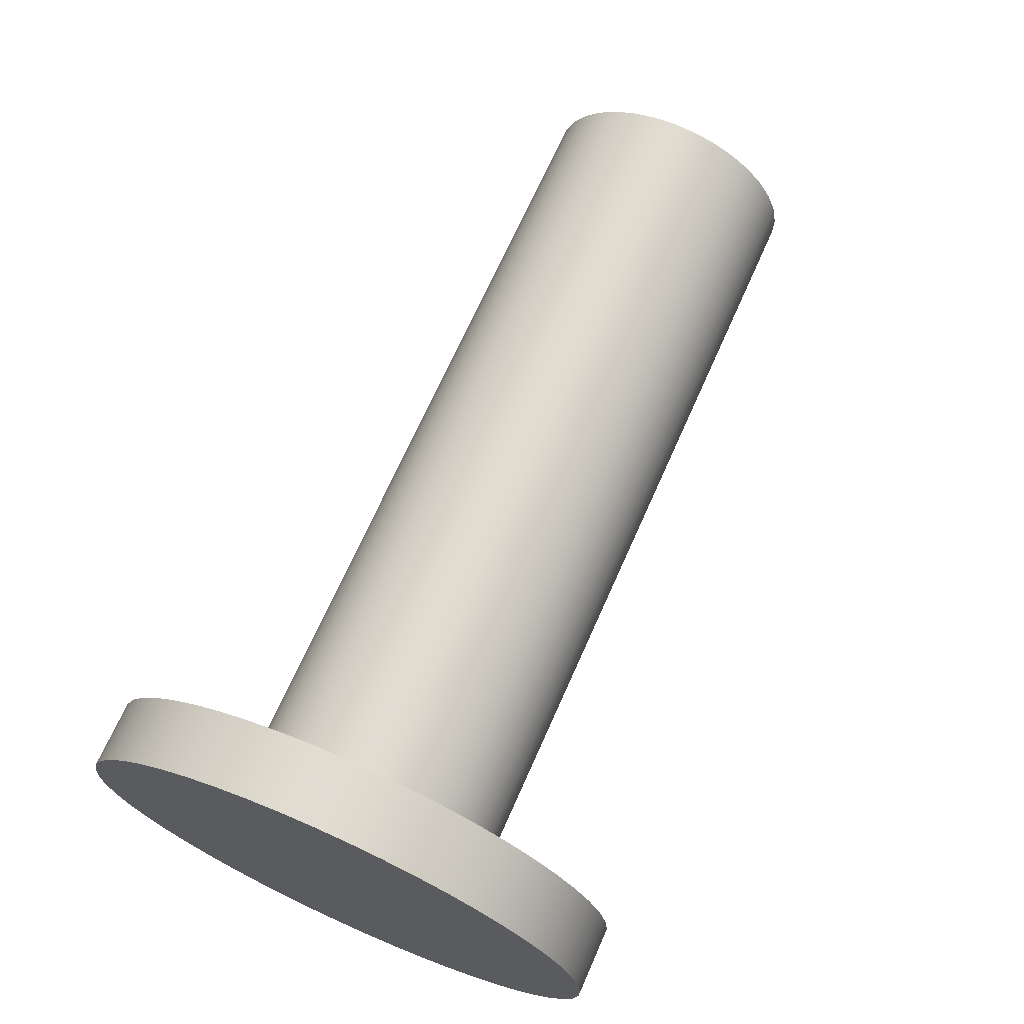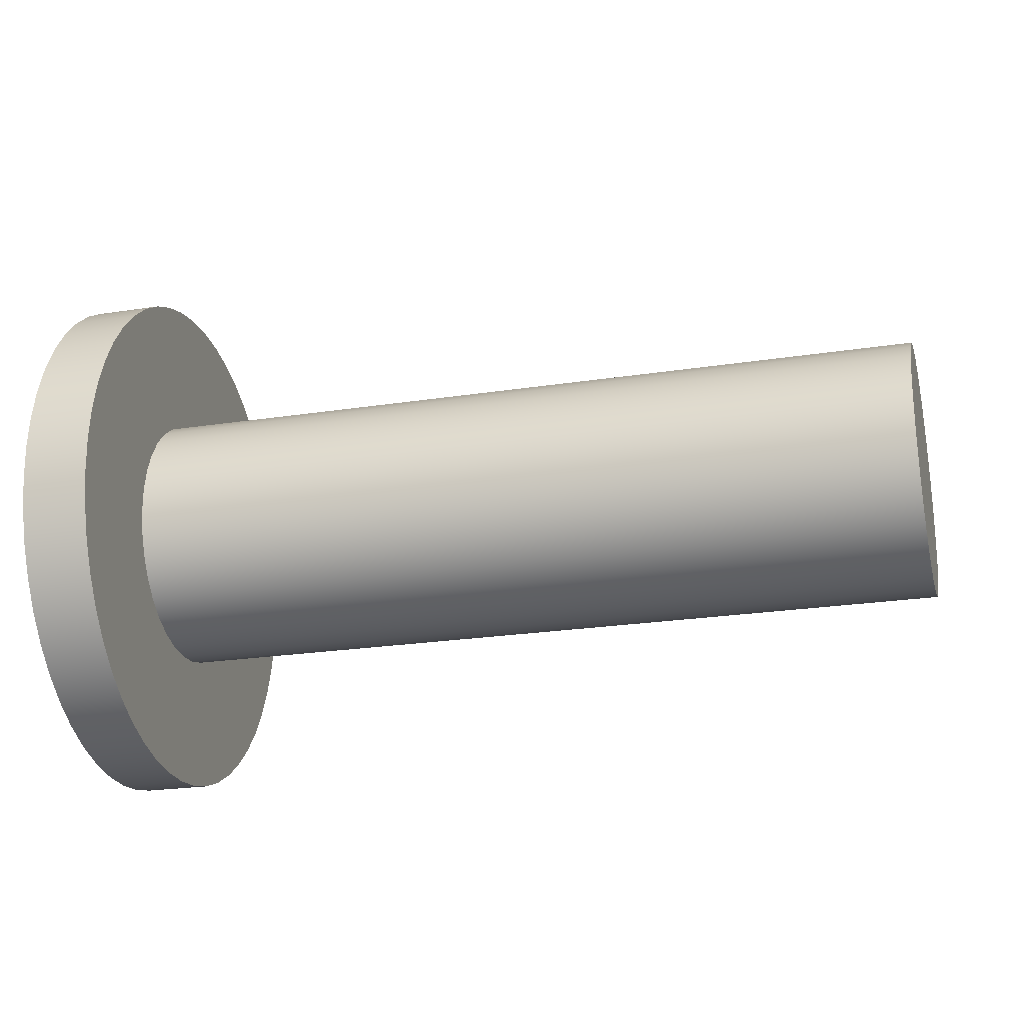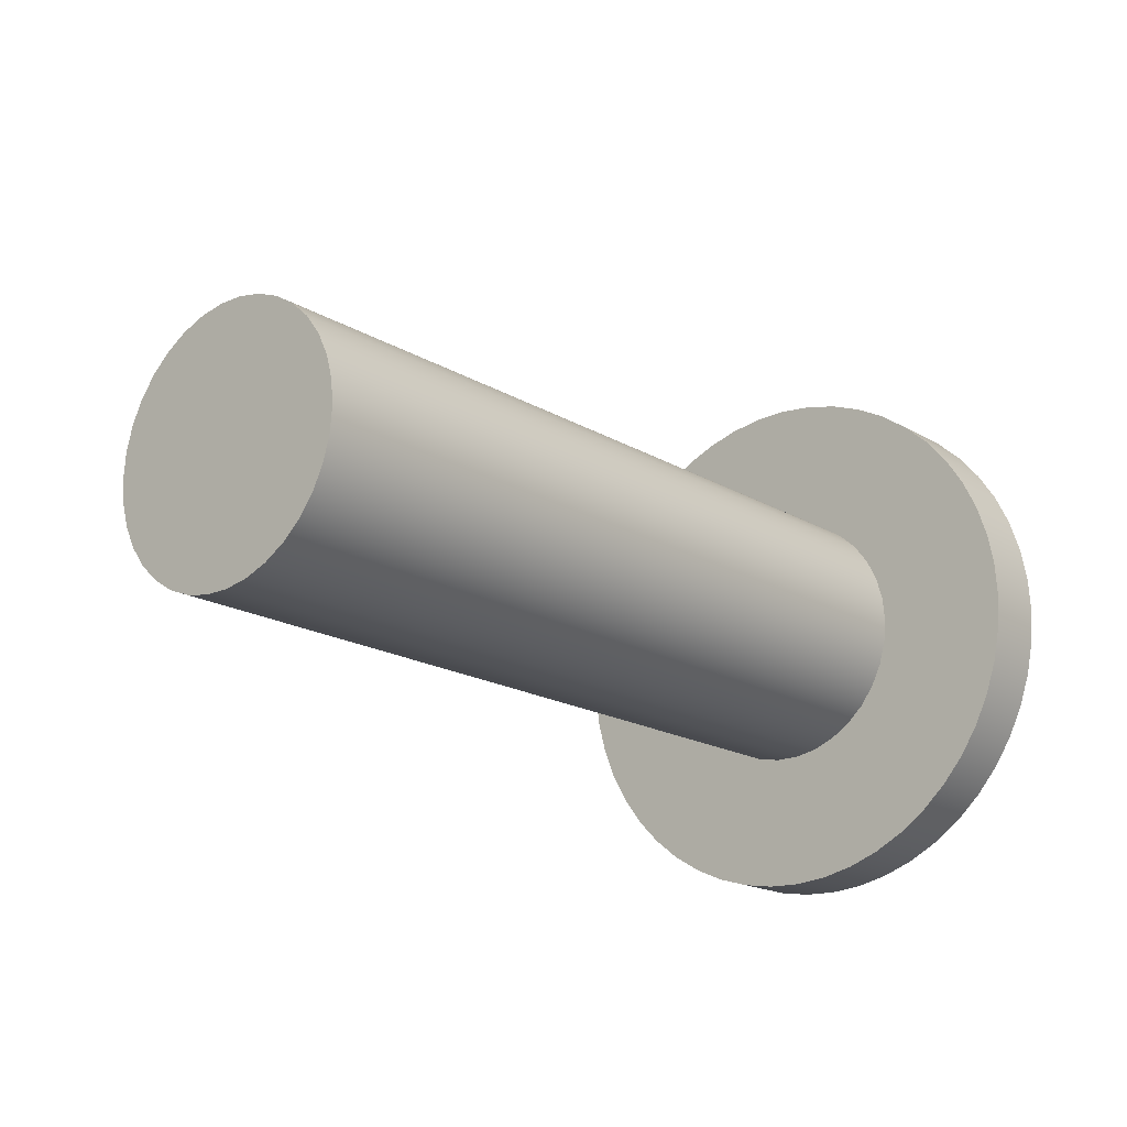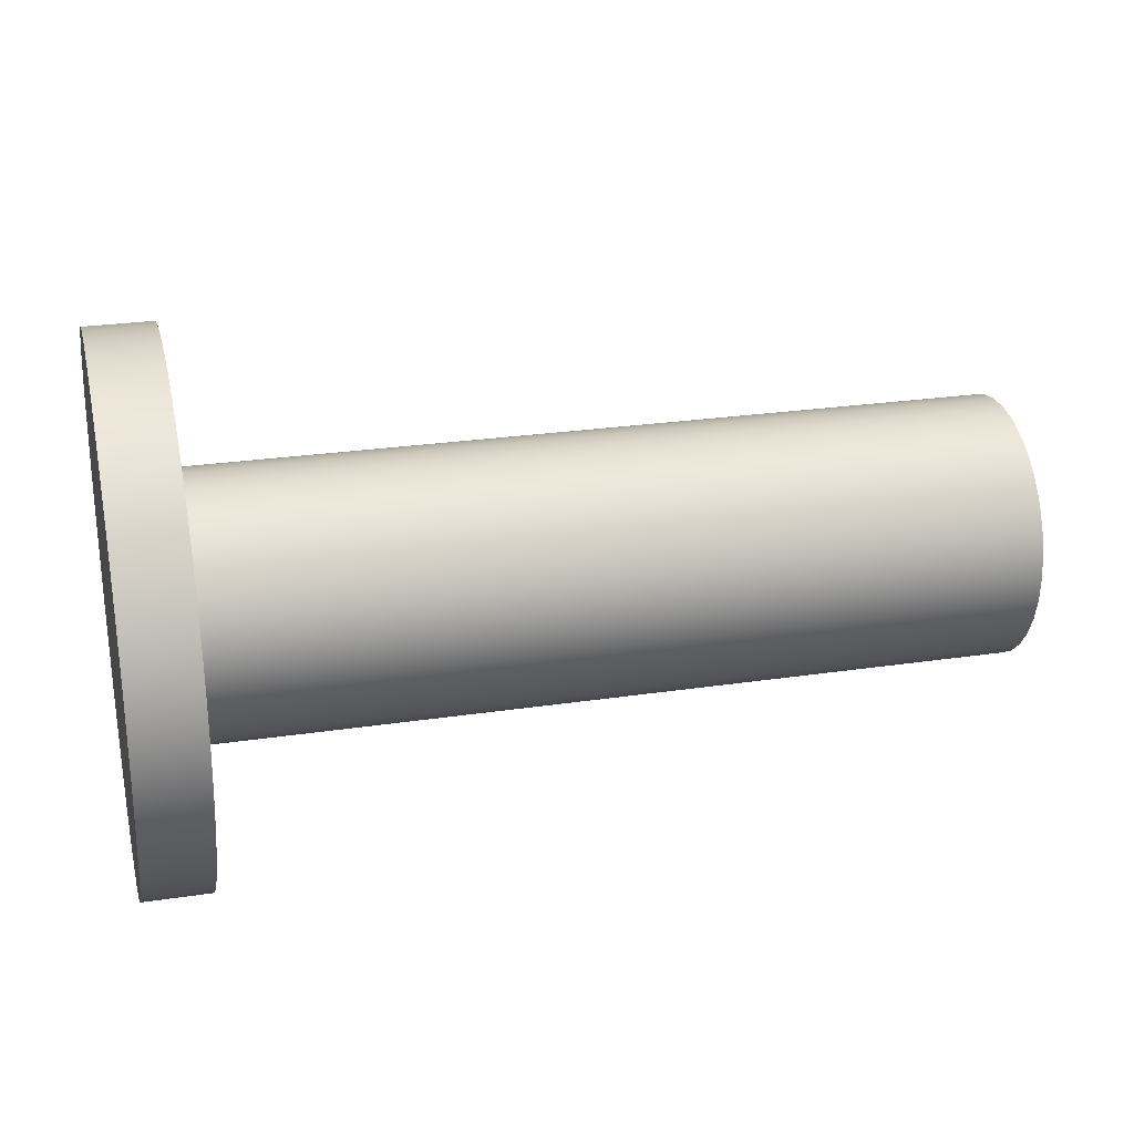
<metadata>
{"format":"obj","ext":"obj","renderer":"f3d","projection":"perspective","resolution":1024,"background":"white","views":[{"elev":69.1,"azim":113.9,"up":"+Z"},{"elev":-23.4,"azim":-165.4,"up":"+Z"},{"elev":-17.7,"azim":-49.4,"up":"+Y"},{"elev":25.6,"azim":166.5,"up":"+Y"}]}
</metadata>
<code>
v 1.918 -7.777e-17 0.635
v 1.918 0.0812 0.6298
v 1.918 0.1611 0.6142
v 1.918 0.2383 0.5886
v 1.918 0.3116 0.5533
v 1.918 0.3798 0.5089
v 1.918 0.4418 0.4562
v 1.918 0.4965 0.3959
v 1.918 0.543 0.3292
v 1.918 0.5807 0.257
v 1.918 0.6088 0.1807
v 1.918 0.6269 0.1013
v 1.918 0.6347 0.02035
v 1.918 0.6321 -0.06097
v 1.918 0.6191 -0.1413
v 1.918 0.5959 -0.2193
v 1.918 0.563 -0.2937
v 1.918 0.5208 -0.3633
v 1.918 0.4701 -0.4269
v 1.918 0.4116 -0.4835
v 1.918 0.3464 -0.5322
v 1.918 0.2755 -0.5721
v 1.918 0.2001 -0.6027
v 1.918 0.1214 -0.6233
v 1.918 0.04068 -0.6337
v 1.918 -0.04068 -0.6337
v 1.918 -0.1214 -0.6233
v 1.918 -0.2001 -0.6027
v 1.918 -0.2755 -0.5721
v 1.918 -0.3464 -0.5322
v 1.918 -0.4116 -0.4835
v 1.918 -0.4701 -0.4269
v 1.918 -0.5208 -0.3633
v 1.918 -0.563 -0.2937
v 1.918 -0.5959 -0.2193
v 1.918 -0.6191 -0.1413
v 1.918 -0.6321 -0.06097
v 1.918 -0.6347 0.02035
v 1.918 -0.6269 0.1013
v 1.918 -0.6088 0.1807
v 1.918 -0.5807 0.257
v 1.918 -0.543 0.3292
v 1.918 -0.4965 0.3959
v 1.918 -0.4418 0.4562
v 1.918 -0.3798 0.5089
v 1.918 -0.3116 0.5533
v 1.918 -0.2383 0.5886
v 1.918 -0.1611 0.6142
v 1.918 -0.0812 0.6298
v 1.918 -3.81e-17 0.3112
v 1.918 -0.05717 0.3059
v 1.918 -0.1124 0.2901
v 1.918 -0.1638 0.2645
v 1.918 -0.2096 0.2299
v 1.918 -0.2483 0.1875
v 1.918 -0.2785 0.1387
v 1.918 -0.2993 0.08515
v 1.918 -0.3098 0.02871
v 1.918 -0.3098 -0.02871
v 1.918 -0.2993 -0.08515
v 1.918 -0.2785 -0.1387
v 1.918 -0.2483 -0.1875
v 1.918 -0.2096 -0.2299
v 1.918 -0.1638 -0.2645
v 1.918 -0.1124 -0.2901
v 1.918 -0.05717 -0.3059
v 1.918 0 -0.3112
v 1.918 0.05717 -0.3059
v 1.918 0.1124 -0.2901
v 1.918 0.1638 -0.2645
v 1.918 0.2096 -0.2299
v 1.918 0.2483 -0.1875
v 1.918 0.2785 -0.1387
v 1.918 0.2993 -0.08515
v 1.918 0.3098 -0.02871
v 1.918 0.3098 0.02871
v 1.918 0.2993 0.08515
v 1.918 0.2785 0.1387
v 1.918 0.2483 0.1875
v 1.918 0.2096 0.2299
v 1.918 0.1638 0.2645
v 1.918 0.1124 0.2901
v 1.918 0.05717 0.3059
v 2.078 -7.777e-17 0.635
v 2.078 0.0812 0.6298
v 2.078 0.1611 0.6142
v 2.078 0.2383 0.5886
v 2.078 0.3116 0.5533
v 2.078 0.3798 0.5089
v 2.078 0.4418 0.4562
v 2.078 0.4965 0.3959
v 2.078 0.543 0.3292
v 2.078 0.5807 0.257
v 2.078 0.6088 0.1807
v 2.078 0.6269 0.1013
v 2.078 0.6347 0.02035
v 2.078 0.6321 -0.06097
v 2.078 0.6191 -0.1413
v 2.078 0.5959 -0.2193
v 2.078 0.563 -0.2937
v 2.078 0.5208 -0.3633
v 2.078 0.4701 -0.4269
v 2.078 0.4116 -0.4835
v 2.078 0.3464 -0.5322
v 2.078 0.2755 -0.5721
v 2.078 0.2001 -0.6027
v 2.078 0.1214 -0.6233
v 2.078 0.04068 -0.6337
v 2.078 -0.04068 -0.6337
v 2.078 -0.1214 -0.6233
v 2.078 -0.2001 -0.6027
v 2.078 -0.2755 -0.5721
v 2.078 -0.3464 -0.5322
v 2.078 -0.4116 -0.4835
v 2.078 -0.4701 -0.4269
v 2.078 -0.5208 -0.3633
v 2.078 -0.563 -0.2937
v 2.078 -0.5959 -0.2193
v 2.078 -0.6191 -0.1413
v 2.078 -0.6321 -0.06097
v 2.078 -0.6347 0.02035
v 2.078 -0.6269 0.1013
v 2.078 -0.6088 0.1807
v 2.078 -0.5807 0.257
v 2.078 -0.543 0.3292
v 2.078 -0.4965 0.3959
v 2.078 -0.4418 0.4562
v 2.078 -0.3798 0.5089
v 2.078 -0.3116 0.5533
v 2.078 -0.2383 0.5886
v 2.078 -0.1611 0.6142
v 2.078 -0.0812 0.6298
v 1.918 -7.777e-17 0.635
v 1.918 -0.0812 0.6298
v 1.918 -0.1611 0.6142
v 1.918 -0.2383 0.5886
v 1.918 -0.3116 0.5533
v 1.918 -0.3798 0.5089
v 1.918 -0.4418 0.4562
v 1.918 -0.4965 0.3959
v 1.918 -0.543 0.3292
v 1.918 -0.5807 0.257
v 1.918 -0.6088 0.1807
v 1.918 -0.6269 0.1013
v 1.918 -0.6347 0.02035
v 1.918 -0.6321 -0.06097
v 1.918 -0.6191 -0.1413
v 1.918 -0.5959 -0.2193
v 1.918 -0.563 -0.2937
v 1.918 -0.5208 -0.3633
v 1.918 -0.4701 -0.4269
v 1.918 -0.4116 -0.4835
v 1.918 -0.3464 -0.5322
v 1.918 -0.2755 -0.5721
v 1.918 -0.2001 -0.6027
v 1.918 -0.1214 -0.6233
v 1.918 -0.04068 -0.6337
v 1.918 0.04068 -0.6337
v 1.918 0.1214 -0.6233
v 1.918 0.2001 -0.6027
v 1.918 0.2755 -0.5721
v 1.918 0.3464 -0.5322
v 1.918 0.4116 -0.4835
v 1.918 0.4701 -0.4269
v 1.918 0.5208 -0.3633
v 1.918 0.563 -0.2937
v 1.918 0.5959 -0.2193
v 1.918 0.6191 -0.1413
v 1.918 0.6321 -0.06097
v 1.918 0.6347 0.02035
v 1.918 0.6269 0.1013
v 1.918 0.6088 0.1807
v 1.918 0.5807 0.257
v 1.918 0.543 0.3292
v 1.918 0.4965 0.3959
v 1.918 0.4418 0.4562
v 1.918 0.3798 0.5089
v 1.918 0.3116 0.5533
v 1.918 0.2383 0.5886
v 1.918 0.1611 0.6142
v 1.918 0.0812 0.6298
v 1.918 -7.777e-17 0.635
v 2.078 -7.777e-17 0.635
v 2.078 -7.777e-17 0.635
v 2.078 -0.0812 0.6298
v 2.078 -0.1611 0.6142
v 2.078 -0.2383 0.5886
v 2.078 -0.3116 0.5533
v 2.078 -0.3798 0.5089
v 2.078 -0.4418 0.4562
v 2.078 -0.4965 0.3959
v 2.078 -0.543 0.3292
v 2.078 -0.5807 0.257
v 2.078 -0.6088 0.1807
v 2.078 -0.6269 0.1013
v 2.078 -0.6347 0.02035
v 2.078 -0.6321 -0.06097
v 2.078 -0.6191 -0.1413
v 2.078 -0.5959 -0.2193
v 2.078 -0.563 -0.2937
v 2.078 -0.5208 -0.3633
v 2.078 -0.4701 -0.4269
v 2.078 -0.4116 -0.4835
v 2.078 -0.3464 -0.5322
v 2.078 -0.2755 -0.5721
v 2.078 -0.2001 -0.6027
v 2.078 -0.1214 -0.6233
v 2.078 -0.04068 -0.6337
v 2.078 0.04068 -0.6337
v 2.078 0.1214 -0.6233
v 2.078 0.2001 -0.6027
v 2.078 0.2755 -0.5721
v 2.078 0.3464 -0.5322
v 2.078 0.4116 -0.4835
v 2.078 0.4701 -0.4269
v 2.078 0.5208 -0.3633
v 2.078 0.563 -0.2937
v 2.078 0.5959 -0.2193
v 2.078 0.6191 -0.1413
v 2.078 0.6321 -0.06097
v 2.078 0.6347 0.02035
v 2.078 0.6269 0.1013
v 2.078 0.6088 0.1807
v 2.078 0.5807 0.257
v 2.078 0.543 0.3292
v 2.078 0.4965 0.3959
v 2.078 0.4418 0.4562
v 2.078 0.3798 0.5089
v 2.078 0.3116 0.5533
v 2.078 0.2383 0.5886
v 2.078 0.1611 0.6142
v 2.078 0.0812 0.6298
v 1.918 -3.81e-17 0.3112
v 1.918 0.05717 0.3059
v 1.918 0.1124 0.2901
v 1.918 0.1638 0.2645
v 1.918 0.2096 0.2299
v 1.918 0.2483 0.1875
v 1.918 0.2785 0.1387
v 1.918 0.2993 0.08515
v 1.918 0.3098 0.02871
v 1.918 0.3098 -0.02871
v 1.918 0.2993 -0.08515
v 1.918 0.2785 -0.1387
v 1.918 0.2483 -0.1875
v 1.918 0.2096 -0.2299
v 1.918 0.1638 -0.2645
v 1.918 0.1124 -0.2901
v 1.918 0.05717 -0.3059
v 1.918 0 -0.3112
v 1.918 -0.05717 -0.3059
v 1.918 -0.1124 -0.2901
v 1.918 -0.1638 -0.2645
v 1.918 -0.2096 -0.2299
v 1.918 -0.2483 -0.1875
v 1.918 -0.2785 -0.1387
v 1.918 -0.2993 -0.08515
v 1.918 -0.3098 -0.02871
v 1.918 -0.3098 0.02871
v 1.918 -0.2993 0.08515
v 1.918 -0.2785 0.1387
v 1.918 -0.2483 0.1875
v 1.918 -0.2096 0.2299
v 1.918 -0.1638 0.2645
v 1.918 -0.1124 0.2901
v 1.918 -0.05717 0.3059
v 0 -3.81e-17 0.3112
v 0 -0.05717 0.3059
v 0 -0.1124 0.2901
v 0 -0.1638 0.2645
v 0 -0.2096 0.2299
v 0 -0.2483 0.1875
v 0 -0.2785 0.1387
v 0 -0.2993 0.08515
v 0 -0.3098 0.02871
v 0 -0.3098 -0.02871
v 0 -0.2993 -0.08515
v 0 -0.2785 -0.1387
v 0 -0.2483 -0.1875
v 0 -0.2096 -0.2299
v 0 -0.1638 -0.2645
v 0 -0.1124 -0.2901
v 0 -0.05717 -0.3059
v 0 0 -0.3112
v 0 0.05717 -0.3059
v 0 0.1124 -0.2901
v 0 0.1638 -0.2645
v 0 0.2096 -0.2299
v 0 0.2483 -0.1875
v 0 0.2785 -0.1387
v 0 0.2993 -0.08515
v 0 0.3098 -0.02871
v 0 0.3098 0.02871
v 0 0.2993 0.08515
v 0 0.2785 0.1387
v 0 0.2483 0.1875
v 0 0.2096 0.2299
v 0 0.1638 0.2645
v 0 0.1124 0.2901
v 0 0.05717 0.3059
v 0 -3.81e-17 0.3112
v 1.918 -3.81e-17 0.3112
v 0 -3.81e-17 0.3112
v 0 0.05717 0.3059
v 0 0.1124 0.2901
v 0 0.1638 0.2645
v 0 0.2096 0.2299
v 0 0.2483 0.1875
v 0 0.2785 0.1387
v 0 0.2993 0.08515
v 0 0.3098 0.02871
v 0 0.3098 -0.02871
v 0 0.2993 -0.08515
v 0 0.2785 -0.1387
v 0 0.2483 -0.1875
v 0 0.2096 -0.2299
v 0 0.1638 -0.2645
v 0 0.1124 -0.2901
v 0 0.05717 -0.3059
v 0 0 -0.3112
v 0 -0.05717 -0.3059
v 0 -0.1124 -0.2901
v 0 -0.1638 -0.2645
v 0 -0.2096 -0.2299
v 0 -0.2483 -0.1875
v 0 -0.2785 -0.1387
v 0 -0.2993 -0.08515
v 0 -0.3098 -0.02871
v 0 -0.3098 0.02871
v 0 -0.2993 0.08515
v 0 -0.2785 0.1387
v 0 -0.2483 0.1875
v 0 -0.2096 0.2299
v 0 -0.1638 0.2645
v 0 -0.1124 0.2901
v 0 -0.05717 0.3059
g 7057e958-e2ee-11ea-b7d6-54bf646e7e1f
f 49 1 50
f 50 1 2
f 50 2 83
f 83 2 3
f 83 3 82
f 82 3 4
f 82 4 5
f 82 5 81
f 81 5 6
f 81 6 80
f 80 6 7
f 80 7 79
f 79 7 8
f 79 8 9
f 79 9 78
f 78 9 10
f 78 10 77
f 77 10 11
f 77 11 12
f 77 12 76
f 76 12 13
f 76 13 75
f 75 13 14
f 75 14 15
f 75 15 74
f 74 15 16
f 74 16 73
f 73 16 17
f 73 17 18
f 73 18 72
f 72 18 19
f 72 19 71
f 71 19 20
f 71 20 70
f 70 20 21
f 70 21 22
f 70 22 69
f 69 22 23
f 69 23 68
f 68 23 24
f 68 24 25
f 68 25 67
f 67 25 26
f 67 26 66
f 66 26 27
f 66 27 28
f 66 28 65
f 65 28 29
f 65 29 64
f 64 29 30
f 64 30 31
f 64 31 63
f 63 31 32
f 63 32 62
f 62 32 33
f 62 33 61
f 61 33 34
f 61 34 35
f 61 35 60
f 60 35 36
f 60 36 59
f 59 36 37
f 59 37 38
f 59 38 58
f 58 38 39
f 58 39 57
f 57 39 40
f 57 40 41
f 57 41 56
f 56 41 42
f 56 42 55
f 55 42 43
f 55 43 44
f 55 44 54
f 54 44 45
f 54 45 53
f 53 45 46
f 53 46 52
f 52 46 47
f 52 47 48
f 52 48 51
f 51 48 49
f 51 49 50
g 705996d2-e2ee-11ea-9b95-54bf646e7e1f
f 85 181 84
f 84 181 182
f 183 133 132
f 132 133 134
f 132 134 131
f 131 134 135
f 131 135 130
f 130 135 136
f 130 136 129
f 129 136 137
f 129 137 128
f 128 137 138
f 128 138 127
f 127 138 139
f 127 139 126
f 126 139 140
f 126 140 125
f 125 140 141
f 125 141 124
f 124 141 142
f 124 142 123
f 123 142 143
f 123 143 122
f 122 143 144
f 122 144 121
f 121 144 145
f 121 145 120
f 120 145 146
f 120 146 119
f 119 146 147
f 119 147 118
f 118 147 148
f 118 148 117
f 117 148 149
f 117 149 116
f 116 149 150
f 116 150 115
f 115 150 151
f 115 151 114
f 114 151 152
f 114 152 113
f 113 152 153
f 113 153 112
f 112 153 154
f 112 154 111
f 111 154 155
f 111 155 110
f 110 155 156
f 110 156 109
f 109 156 157
f 109 157 108
f 108 157 158
f 108 158 107
f 107 158 159
f 107 159 106
f 106 159 160
f 106 160 105
f 105 160 161
f 105 161 104
f 104 161 162
f 104 162 103
f 103 162 163
f 103 163 102
f 102 163 164
f 102 164 101
f 101 164 165
f 101 165 100
f 100 165 166
f 100 166 99
f 99 166 167
f 99 167 98
f 98 167 168
f 98 168 97
f 97 168 169
f 97 169 96
f 96 169 170
f 96 170 95
f 95 170 171
f 95 171 94
f 94 171 172
f 94 172 93
f 93 172 173
f 93 173 92
f 92 173 174
f 92 174 91
f 91 174 175
f 91 175 90
f 90 175 176
f 90 176 89
f 89 176 177
f 89 177 88
f 88 177 178
f 88 178 87
f 87 178 179
f 87 179 86
f 86 179 180
f 86 180 85
f 85 180 181
g 705acf46-e2ee-11ea-8457-54bf646e7e1f
f 185 208 184
f 184 208 209
f 184 209 232
f 232 209 210
f 232 210 231
f 231 210 211
f 231 211 230
f 230 211 212
f 230 212 229
f 229 212 213
f 229 213 228
f 228 213 214
f 228 214 227
f 227 214 215
f 227 215 226
f 226 215 216
f 226 216 225
f 225 216 217
f 225 217 224
f 224 217 218
f 224 218 223
f 223 218 219
f 223 219 222
f 222 219 220
f 222 220 221
f 208 185 207
f 207 185 186
f 207 186 206
f 206 186 187
f 206 187 205
f 205 187 188
f 205 188 204
f 204 188 189
f 204 189 203
f 203 189 190
f 203 190 202
f 202 190 191
f 202 191 201
f 201 191 192
f 201 192 200
f 200 192 193
f 200 193 199
f 199 193 194
f 199 194 198
f 198 194 195
f 198 195 197
f 197 195 196
g 7019f5b8-e2ee-11ea-b528-54bf646e7e1f
f 234 300 233
f 233 300 301
f 302 267 266
f 266 267 268
f 266 268 265
f 265 268 269
f 265 269 264
f 264 269 270
f 264 270 263
f 263 270 271
f 263 271 262
f 262 271 272
f 262 272 261
f 261 272 273
f 261 273 260
f 260 273 274
f 260 274 259
f 259 274 275
f 259 275 258
f 258 275 276
f 258 276 257
f 257 276 277
f 257 277 256
f 256 277 278
f 256 278 255
f 255 278 279
f 255 279 254
f 254 279 280
f 254 280 253
f 253 280 281
f 253 281 252
f 252 281 282
f 252 282 251
f 251 282 283
f 251 283 250
f 250 283 284
f 250 284 249
f 249 284 285
f 249 285 248
f 248 285 286
f 248 286 247
f 247 286 287
f 247 287 246
f 246 287 288
f 246 288 245
f 245 288 289
f 245 289 244
f 244 289 290
f 244 290 243
f 243 290 291
f 243 291 242
f 242 291 292
f 242 292 241
f 241 292 293
f 241 293 240
f 240 293 294
f 240 294 239
f 239 294 295
f 239 295 238
f 238 295 296
f 238 296 237
f 237 296 297
f 237 297 236
f 236 297 298
f 236 298 235
f 235 298 299
f 235 299 234
f 234 299 300
g 701bcaa4-e2ee-11ea-8cb8-54bf646e7e1f
f 304 319 303
f 303 319 320
f 303 320 336
f 336 320 321
f 336 321 335
f 335 321 322
f 335 322 334
f 334 322 323
f 334 323 333
f 333 323 324
f 333 324 332
f 332 324 325
f 332 325 331
f 331 325 326
f 331 326 330
f 330 326 327
f 330 327 329
f 329 327 328
f 319 304 318
f 318 304 305
f 318 305 317
f 317 305 306
f 317 306 316
f 316 306 307
f 316 307 315
f 315 307 308
f 315 308 314
f 314 308 309
f 314 309 313
f 313 309 310
f 313 310 312
f 312 310 311

</code>
